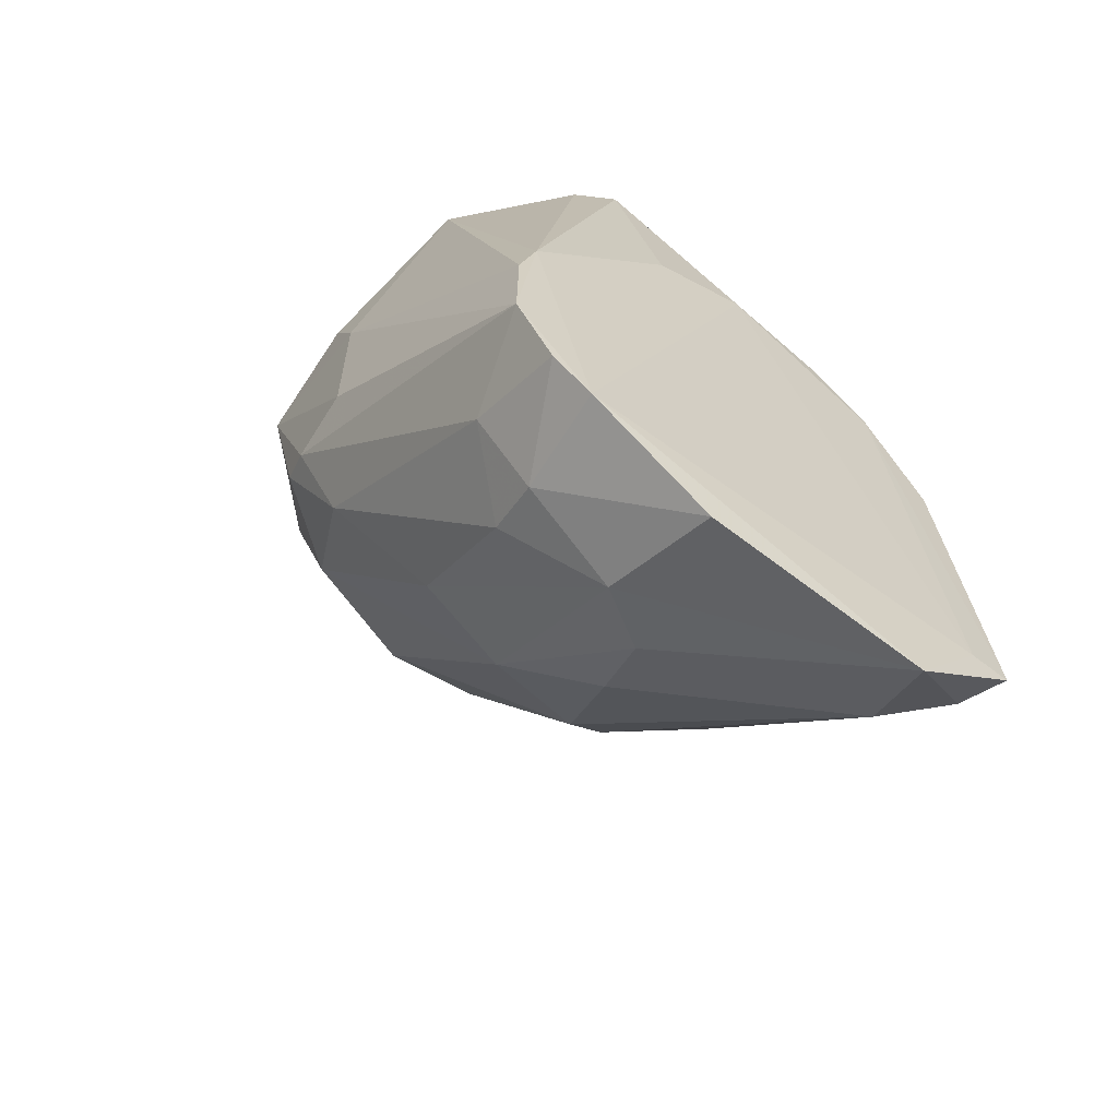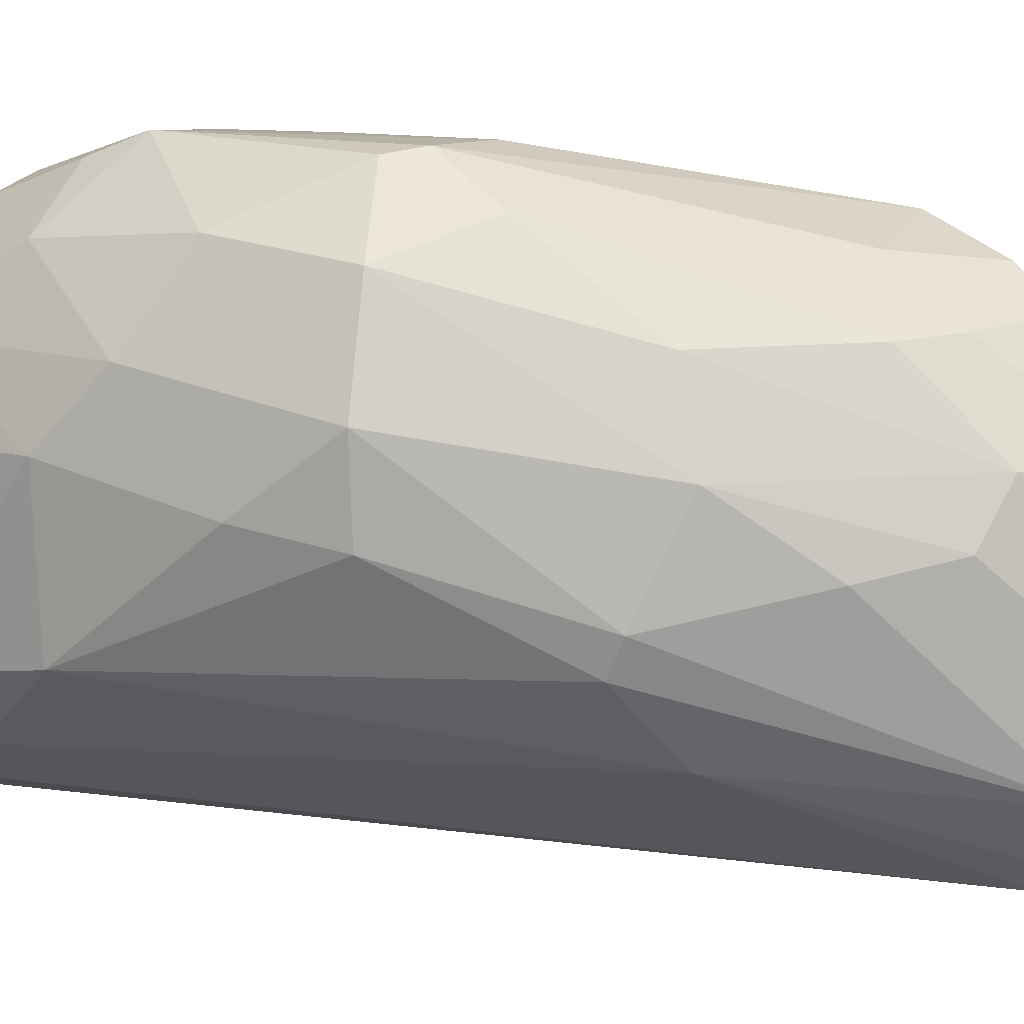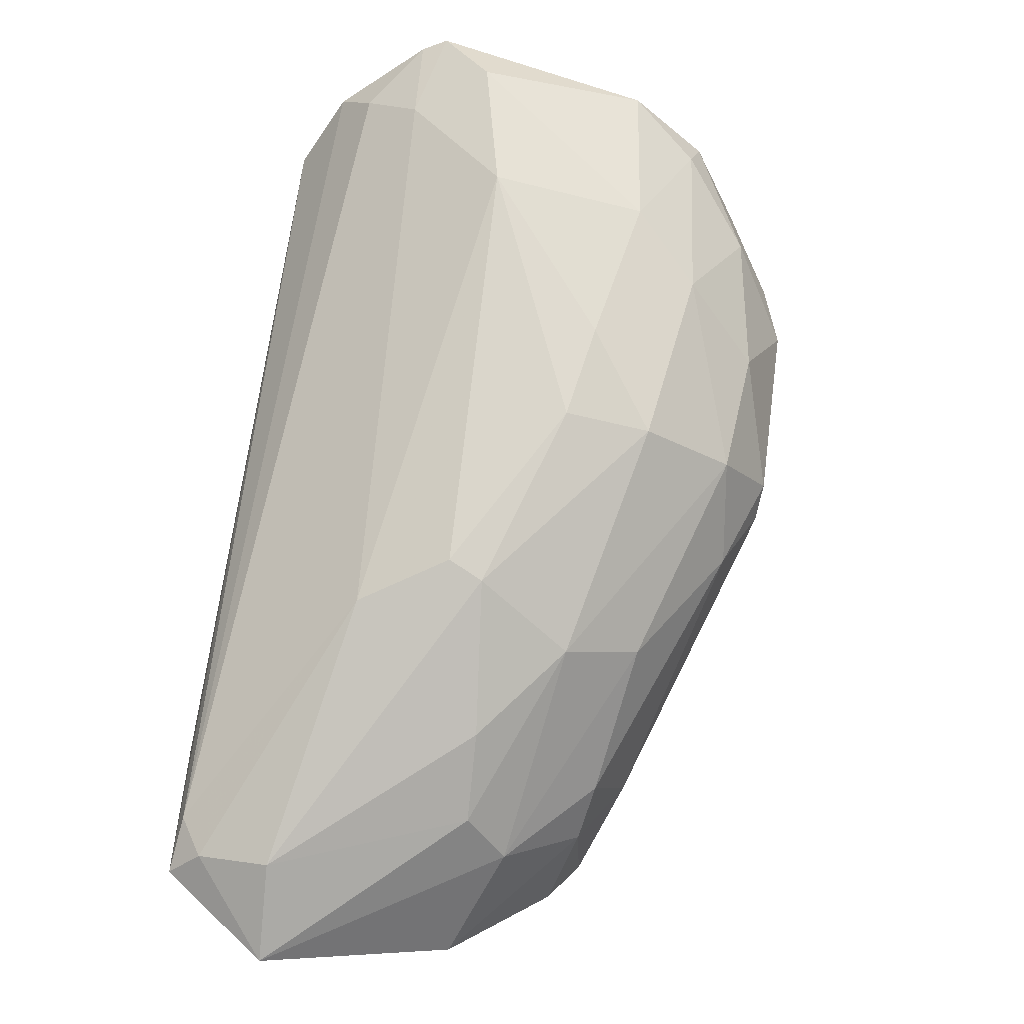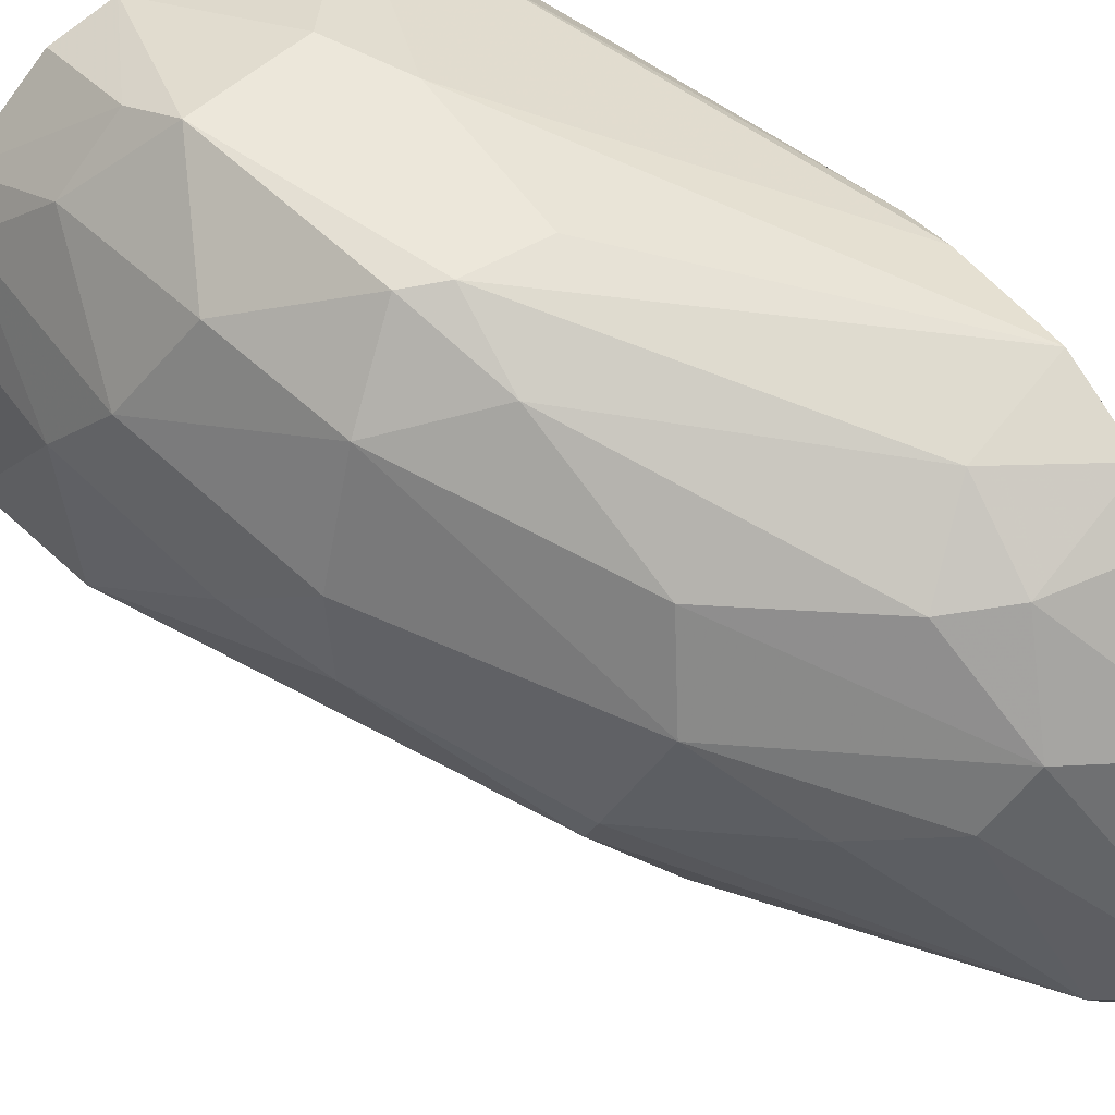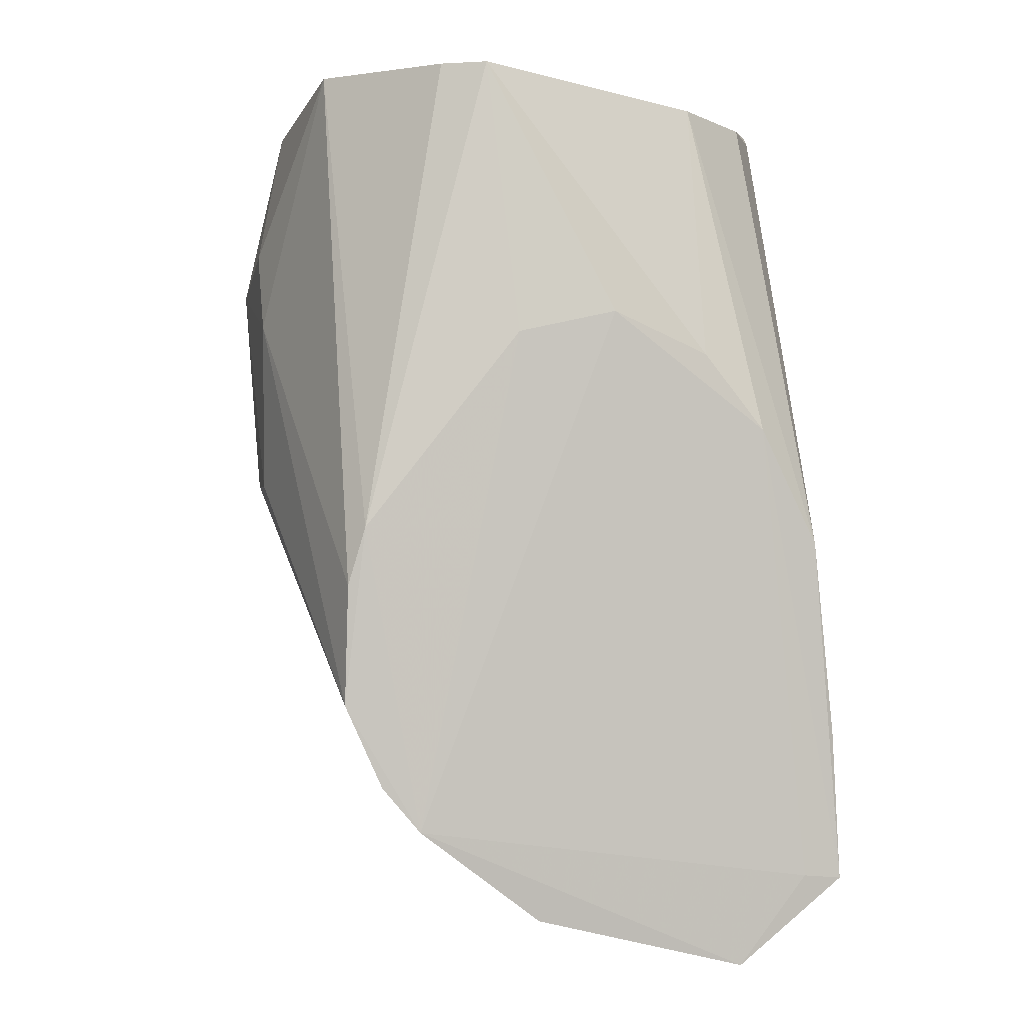
<metadata>
{"format":"obj","ext":"obj","renderer":"f3d","projection":"perspective","resolution":1024,"background":"white","views":[{"elev":-62.9,"azim":56.5,"up":"+Y"},{"elev":9.3,"azim":-48.8,"up":"+Z"},{"elev":-40.4,"azim":-111.0,"up":"+Y"},{"elev":49.3,"azim":-31.8,"up":"+Z"},{"elev":1.0,"azim":78.0,"up":"+Y"}]}
</metadata>
<code>
v -0.02578 -0.05075 -0.01662
v -0.04237 -0.007981 0.0192
v -0.05643 0.003593 -0.01243
v -0.02826 0.001253 -0.008833
v -0.05326 -0.02697 0.006272
v -0.02304 -0.04379 0.01305
v -0.02578 0.003593 0.005672
v -0.05656 0.001328 0.01046
v -0.02334 -0.02827 -0.01633
v -0.04389 0.002197 -0.01801
v -0.04722 -0.02332 0.01853
v -0.03114 -0.04942 0.003912
v -0.04582 -0.0364 -0.005688
v -0.03414 0.003593 0.01543
v -0.05782 -0.01034 -0.00686
v -0.02299 -0.05633 -0.01104
v -0.0236 -0.03074 0.01518
v -0.02312 -0.01289 -0.002406
v -0.05696 -0.01478 0.008727
v -0.0513 -0.00661 0.01801
v -0.04348 -0.04006 0.003772
v -0.02578 -0.04797 -0.01801
v -0.05928 0.001541 0.004042
v -0.03383 -0.04396 0.009897
v -0.05225 0.000801 -0.01522
v -0.0411 -0.03789 -0.01071
v -0.03985 -0.02448 0.01905
v -0.0323 0.000665 -0.01366
v -0.04756 0.001398 0.01694
v -0.05084 -0.02577 0.01358
v -0.02305 -0.0528 0.002731
v -0.02299 -0.05075 -0.01801
v -0.02856 -0.05215 -0.01243
v -0.03869 -0.04511 -0.00101
v -0.04946 0.003593 -0.01662
v -0.05011 -0.01029 0.01946
v -0.02275 -0.04669 0.01063
v -0.02338 -0.02699 0.01409
v -0.05782 0.003593 -0.01104
v -0.05874 -0.01063 0.003945
v -0.05294 -0.02695 0.000211
v -0.05922 -0.000589 -0.008253
v -0.02329 -0.03846 0.01543
v -0.05332 -0.01722 0.01484
v -0.02341 -0.01563 -0.008675
v -0.02717 0.003593 0.008461
v -0.02991 -0.04068 0.01386
v -0.05508 -0.006674 0.01414
v -0.04582 -0.03757 -0.003321
v -0.04229 -0.03772 0.009759
v -0.03985 -0.01312 0.01911
v -0.04473 -0.02939 0.01593
v -0.05504 -0.001985 -0.01243
v -0.04485 -0.0245 0.01892
v -0.02329 -0.01428 0.003978
v -0.05563 -0.02092 0.001404
v -0.02286 -0.05048 -0.01549
v -0.02988 -0.04571 0.01016
v -0.03382 -0.04883 0.000196
v -0.02323 -0.02063 -0.0126
v -0.02334 -0.04096 -0.01759
v -0.03735 0.000564 -0.01611
v -0.0514 0.001309 0.0156
v -0.0577 -0.001474 0.009096
f 19 48 64
f 7 3 14
f 25 22 26
f 13 15 26
f 22 1 26
f 4 9 28
f 10 4 28
f 2 14 29
f 19 5 30
f 5 21 30
f 12 16 31
f 16 1 32
f 22 10 32
f 1 22 32
f 1 16 33
f 26 1 33
f 13 26 33
f 3 7 35
f 7 4 35
f 4 10 35
f 10 22 35
f 25 3 35
f 22 25 35
f 2 29 36
f 29 20 36
f 31 16 37
f 14 17 38
f 14 3 39
f 8 14 39
f 23 8 39
f 5 19 40
f 15 13 41
f 23 39 42
f 15 40 42
f 40 23 42
f 6 37 43
f 38 17 43
f 37 38 43
f 19 30 44
f 30 11 44
f 11 36 44
f 4 7 45
f 7 18 45
f 7 14 46
f 38 7 46
f 14 38 46
f 6 43 47
f 20 8 48
f 36 20 48
f 19 44 48
f 44 36 48
f 21 5 49
f 13 33 49
f 34 21 49
f 33 34 49
f 5 41 49
f 41 13 49
f 21 12 50
f 12 24 50
f 30 21 50
f 14 2 51
f 17 14 51
f 2 36 51
f 36 27 51
f 43 17 51
f 27 43 51
f 11 30 52
f 24 47 52
f 50 24 52
f 30 50 52
f 3 25 53
f 25 26 53
f 26 15 53
f 39 3 53
f 15 42 53
f 42 39 53
f 27 36 54
f 36 11 54
f 43 27 54
f 47 43 54
f 11 52 54
f 52 47 54
f 18 7 55
f 37 18 55
f 7 38 55
f 38 37 55
f 5 40 56
f 40 15 56
f 41 5 56
f 15 41 56
f 16 32 57
f 18 37 57
f 37 16 57
f 24 12 58
f 12 31 58
f 37 6 58
f 31 37 58
f 47 24 58
f 6 47 58
f 16 12 59
f 12 21 59
f 33 16 59
f 21 34 59
f 34 33 59
f 9 4 60
f 32 9 60
f 4 45 60
f 45 18 60
f 18 57 60
f 57 32 60
f 10 9 61
f 9 32 61
f 32 10 61
f 9 10 62
f 28 9 62
f 10 28 62
f 14 8 63
f 8 20 63
f 29 14 63
f 20 29 63
f 8 23 64
f 40 19 64
f 23 40 64
f 48 8 64

</code>
